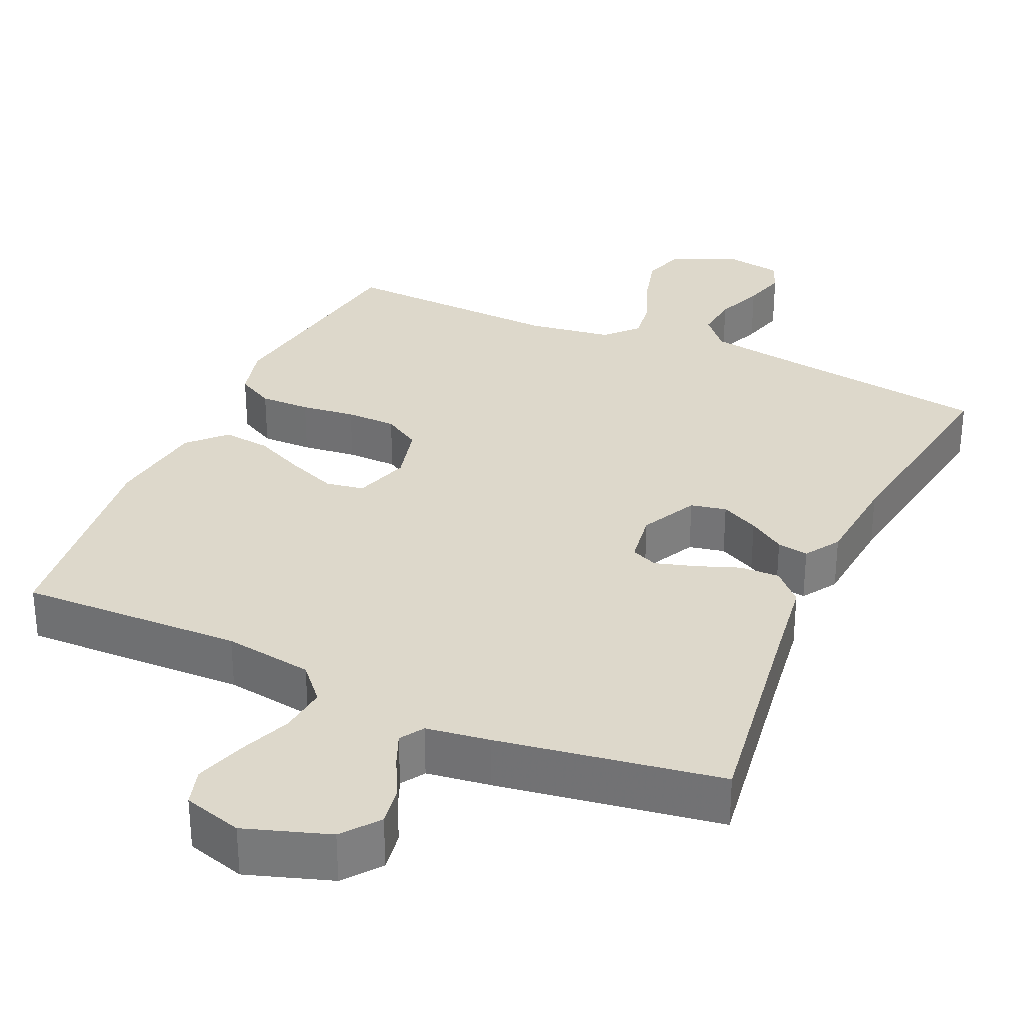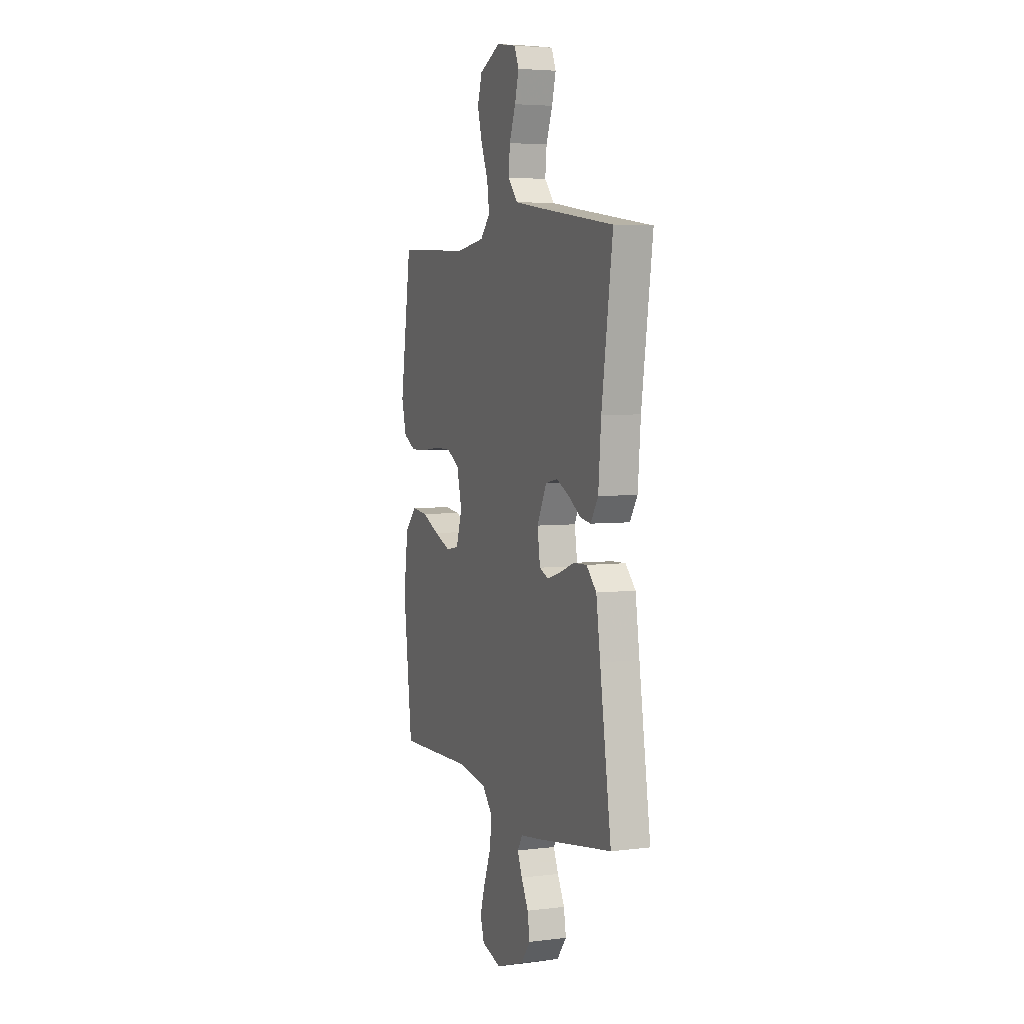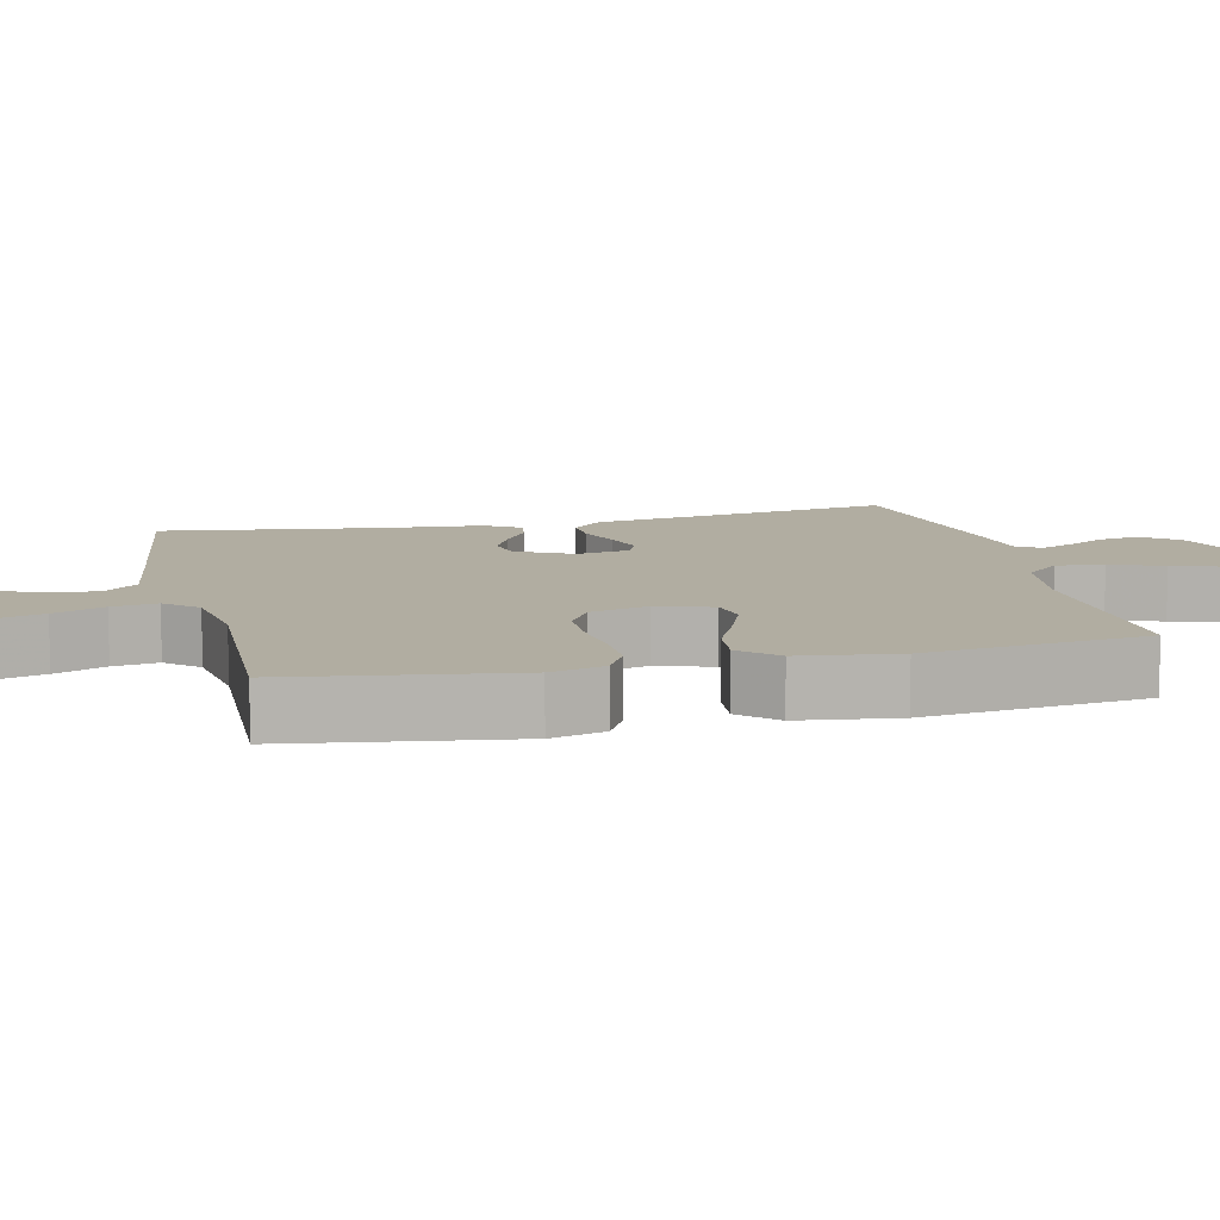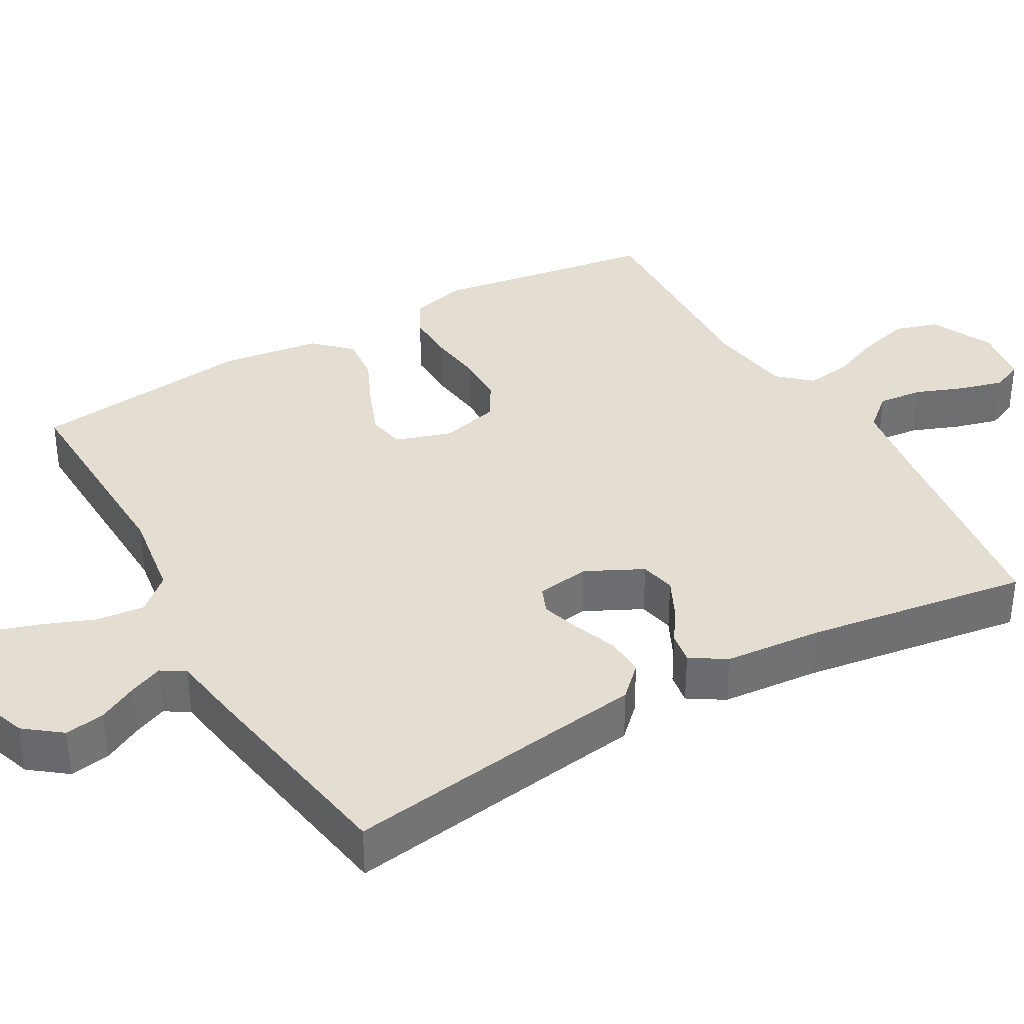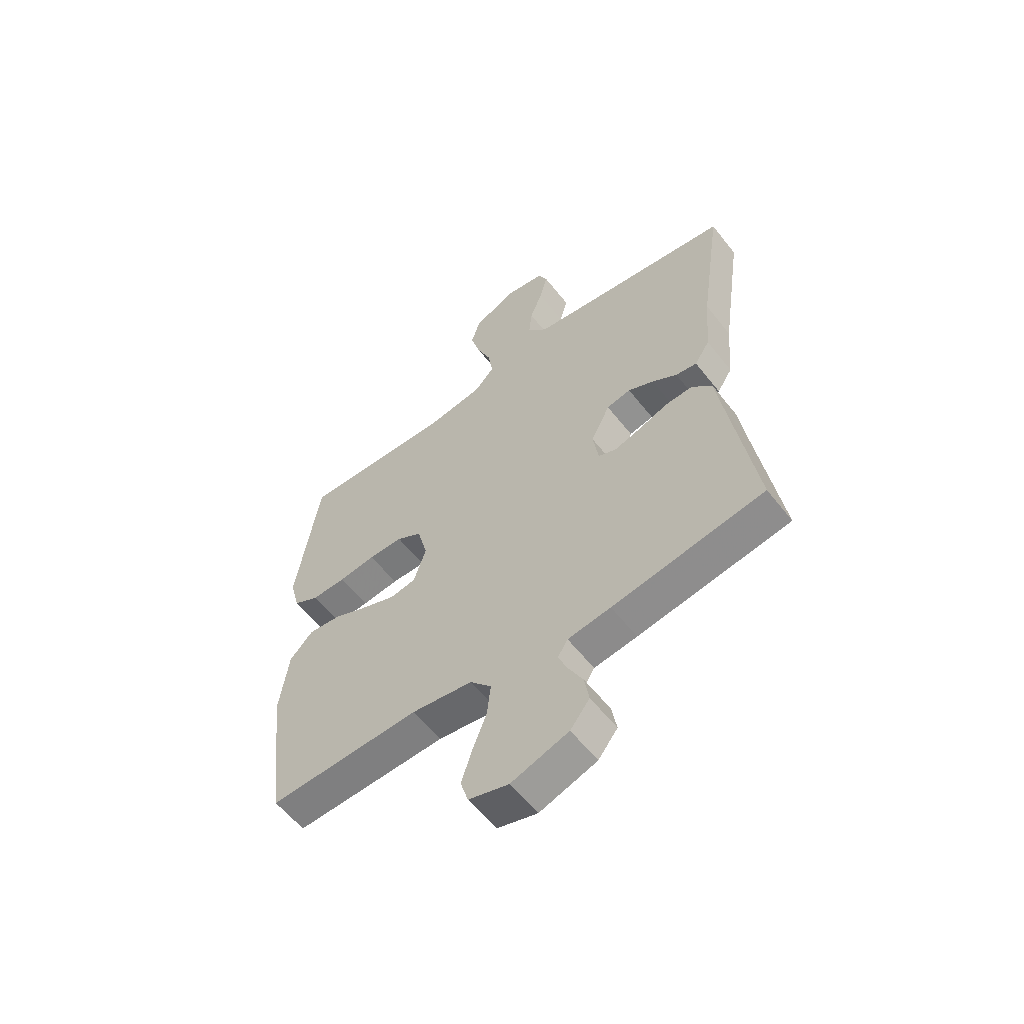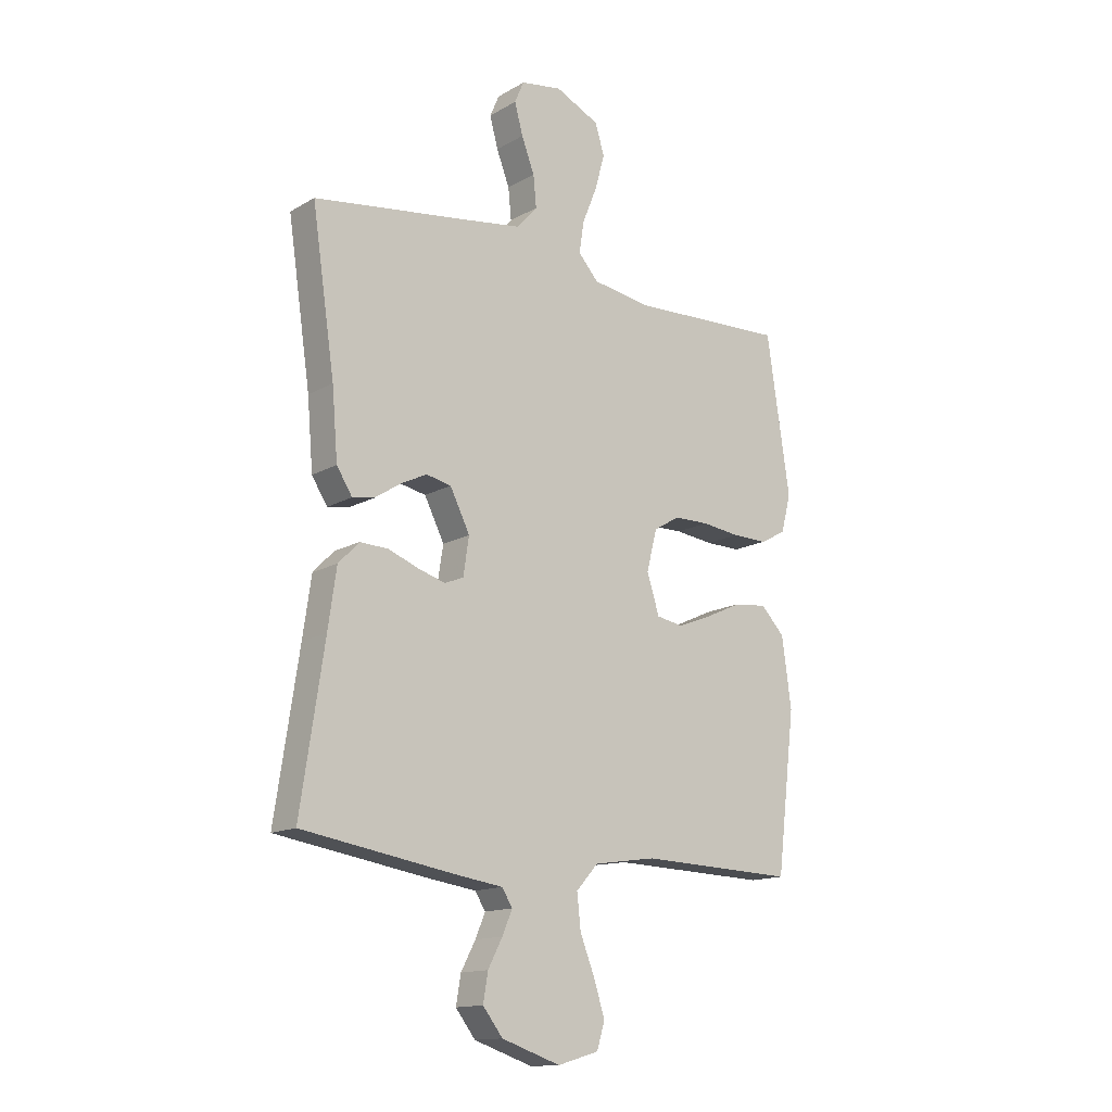
<metadata>
{"format":"obj","ext":"obj","renderer":"f3d","projection":"perspective","resolution":1024,"background":"white","views":[{"elev":31.5,"azim":-155.6,"up":"+Y"},{"elev":4.7,"azim":-111.5,"up":"+Z"},{"elev":10.3,"azim":76.6,"up":"+Y"},{"elev":36.2,"azim":-119.7,"up":"+Y"},{"elev":-58.6,"azim":-142.1,"up":"+Z"},{"elev":-14.5,"azim":-39.2,"up":"+Z"}]}
</metadata>
<code>
v -0.5 0.07 0.5
v -0.2 0.07 0.543
v -0.089 0.07 0.56
v -0.05 0.07 0.605
v -0.056 0.07 0.665
v -0.081 0.07 0.73
v -0.097 0.07 0.789
v -0.079 0.07 0.831
v 0 0.07 0.844
v 0.085 0.07 0.804
v 0.103 0.07 0.746
v 0.084 0.07 0.677
v 0.056 0.07 0.608
v 0.047 0.07 0.547
v 0.086 0.07 0.504
v 0.2 0.07 0.487
v 0.5 0.07 0.5
v 0.545 0.07 0.2
v 0.526 0.07 0.127
v 0.476 0.07 0.1
v 0.408 0.07 0.101
v 0.335 0.07 0.11
v 0.267 0.07 0.109
v 0.217 0.07 0.079
v 0.197 0.07 0
v 0.221 0.07 -0.075
v 0.272 0.07 -0.084
v 0.338 0.07 -0.058
v 0.408 0.07 -0.026
v 0.472 0.07 -0.019
v 0.518 0.07 -0.067
v 0.536 0.07 -0.2
v 0.5 0.07 -0.5
v 0.2 0.07 -0.491
v 0.08 0.07 -0.509
v 0.038 0.07 -0.556
v 0.045 0.07 -0.621
v 0.073 0.07 -0.692
v 0.094 0.07 -0.758
v 0.079 0.07 -0.808
v 0 0.07 -0.831
v -0.113 0.07 -0.793
v -0.151 0.07 -0.744
v -0.142 0.07 -0.69
v -0.114 0.07 -0.637
v -0.095 0.07 -0.592
v -0.115 0.07 -0.56
v -0.2 0.07 -0.548
v -0.5 0.07 -0.5
v -0.455 0.07 -0.2
v -0.439 0.07 -0.088
v -0.399 0.07 -0.047
v -0.345 0.07 -0.049
v -0.287 0.07 -0.071
v -0.234 0.07 -0.087
v -0.198 0.07 -0.072
v -0.187 0.07 0
v -0.225 0.07 0.076
v -0.273 0.07 0.086
v -0.324 0.07 0.061
v -0.373 0.07 0.029
v -0.415 0.07 0.022
v -0.445 0.07 0.069
v -0.456 0.07 0.2
v -0.5 0 0.5
v -0.2 0 0.543
v -0.089 0 0.56
v -0.05 0 0.605
v -0.056 0 0.665
v -0.081 0 0.73
v -0.097 0 0.789
v -0.079 0 0.831
v 0 0 0.844
v 0.085 0 0.804
v 0.103 0 0.746
v 0.084 0 0.677
v 0.056 0 0.608
v 0.047 0 0.547
v 0.086 0 0.504
v 0.2 0 0.487
v 0.5 0 0.5
v 0.545 0 0.2
v 0.526 0 0.127
v 0.476 0 0.1
v 0.408 0 0.101
v 0.335 0 0.11
v 0.267 0 0.109
v 0.217 0 0.079
v 0.197 0 0
v 0.221 0 -0.075
v 0.272 0 -0.084
v 0.338 0 -0.058
v 0.408 0 -0.026
v 0.472 0 -0.019
v 0.518 0 -0.067
v 0.536 0 -0.2
v 0.5 0 -0.5
v 0.2 0 -0.491
v 0.08 0 -0.509
v 0.038 0 -0.556
v 0.045 0 -0.621
v 0.073 0 -0.692
v 0.094 0 -0.758
v 0.079 0 -0.808
v 0 0 -0.831
v -0.113 0 -0.793
v -0.151 0 -0.744
v -0.142 0 -0.69
v -0.114 0 -0.637
v -0.095 0 -0.592
v -0.115 0 -0.56
v -0.2 0 -0.548
v -0.5 0 -0.5
v -0.455 0 -0.2
v -0.439 0 -0.088
v -0.399 0 -0.047
v -0.345 0 -0.049
v -0.287 0 -0.071
v -0.234 0 -0.087
v -0.198 0 -0.072
v -0.187 0 0
v -0.225 0 0.076
v -0.273 0 0.086
v -0.324 0 0.061
v -0.373 0 0.029
v -0.415 0 0.022
v -0.445 0 0.069
v -0.456 0 0.2
f 62 63 64
f 61 62 64
f 60 61 64
f 64 1 2
f 60 64 2
f 59 60 2
f 58 59 2 3
f 57 58 3 4
f 56 57 4
f 52 53 54
f 51 52 54
f 50 51 54
f 50 54 55
f 49 50 55
f 48 49 55
f 47 48 55
f 46 47 55 56
f 43 44 45
f 42 43 45
f 41 42 45
f 40 41 45
f 39 40 45
f 38 39 45
f 37 38 45
f 36 37 45 46
f 46 56 4
f 36 46 4
f 35 36 4
f 32 33 34
f 31 32 34
f 30 31 34
f 29 30 34
f 28 29 34
f 27 28 34 35
f 20 21 22
f 19 20 22
f 18 19 22
f 17 18 22
f 16 17 22
f 15 16 22 23
f 14 15 23 24
f 11 12 13
f 10 11 13
f 9 10 13
f 8 9 13
f 7 8 13
f 6 7 13
f 5 6 13
f 5 13 14
f 14 24 25
f 5 14 25
f 4 5 25
f 26 27 35
f 4 25 26 35
f 128 127 126
f 128 126 125
f 128 125 124
f 66 65 128
f 66 128 124
f 66 124 123
f 67 66 123 122
f 68 67 122 121
f 68 121 120
f 118 117 116
f 118 116 115
f 118 115 114
f 119 118 114
f 119 114 113
f 119 113 112
f 119 112 111
f 120 119 111 110
f 109 108 107
f 109 107 106
f 109 106 105
f 109 105 104
f 109 104 103
f 109 103 102
f 109 102 101
f 110 109 101 100
f 68 120 110
f 68 110 100
f 68 100 99
f 98 97 96
f 98 96 95
f 98 95 94
f 98 94 93
f 98 93 92
f 99 98 92 91
f 86 85 84
f 86 84 83
f 86 83 82
f 86 82 81
f 86 81 80
f 87 86 80 79
f 88 87 79 78
f 77 76 75
f 77 75 74
f 77 74 73
f 77 73 72
f 77 72 71
f 77 71 70
f 77 70 69
f 78 77 69
f 89 88 78
f 89 78 69
f 89 69 68
f 99 91 90
f 99 90 89 68
f 1 65 66 2
f 2 66 67 3
f 3 67 68 4
f 4 68 69 5
f 5 69 70 6
f 6 70 71 7
f 7 71 72 8
f 8 72 73 9
f 9 73 74 10
f 10 74 75 11
f 11 75 76 12
f 12 76 77 13
f 13 77 78 14
f 14 78 79 15
f 15 79 80 16
f 16 80 81 17
f 17 81 82 18
f 18 82 83 19
f 19 83 84 20
f 20 84 85 21
f 21 85 86 22
f 22 86 87 23
f 23 87 88 24
f 24 88 89 25
f 25 89 90 26
f 26 90 91 27
f 27 91 92 28
f 28 92 93 29
f 29 93 94 30
f 30 94 95 31
f 31 95 96 32
f 32 96 97 33
f 33 97 98 34
f 34 98 99 35
f 35 99 100 36
f 36 100 101 37
f 37 101 102 38
f 38 102 103 39
f 39 103 104 40
f 40 104 105 41
f 41 105 106 42
f 42 106 107 43
f 43 107 108 44
f 44 108 109 45
f 45 109 110 46
f 46 110 111 47
f 47 111 112 48
f 48 112 113 49
f 49 113 114 50
f 50 114 115 51
f 51 115 116 52
f 52 116 117 53
f 53 117 118 54
f 54 118 119 55
f 55 119 120 56
f 56 120 121 57
f 57 121 122 58
f 58 122 123 59
f 59 123 124 60
f 60 124 125 61
f 61 125 126 62
f 62 126 127 63
f 63 127 128 64
f 64 128 65 1

</code>
